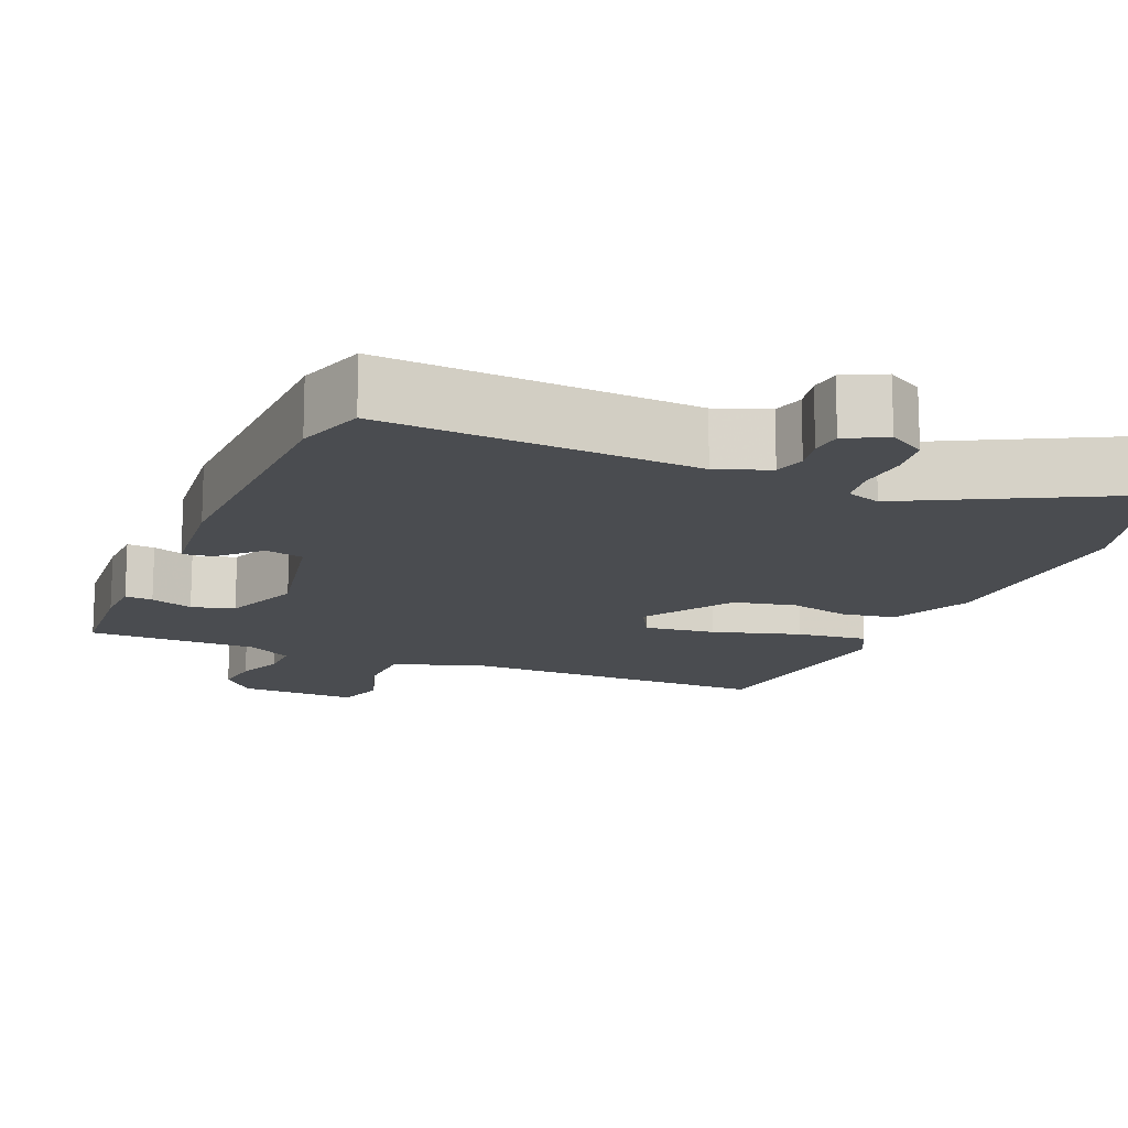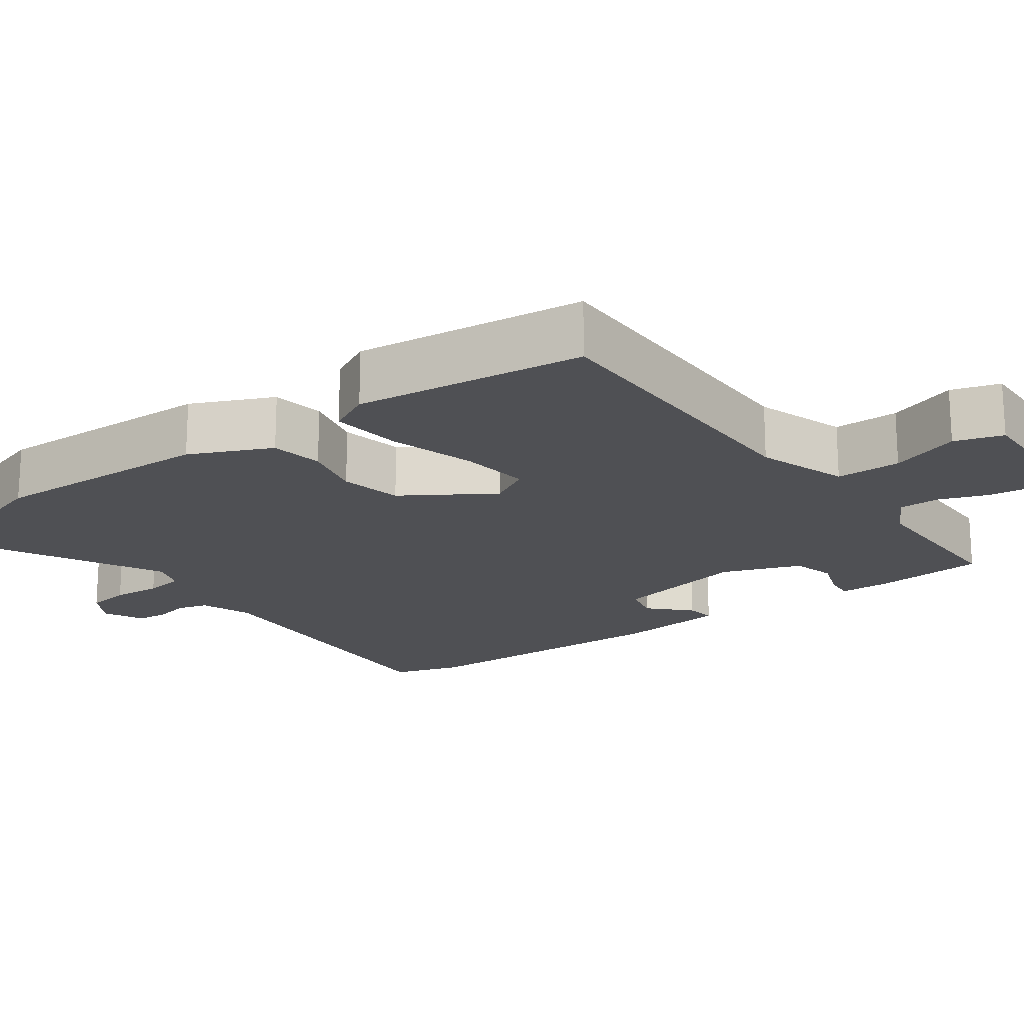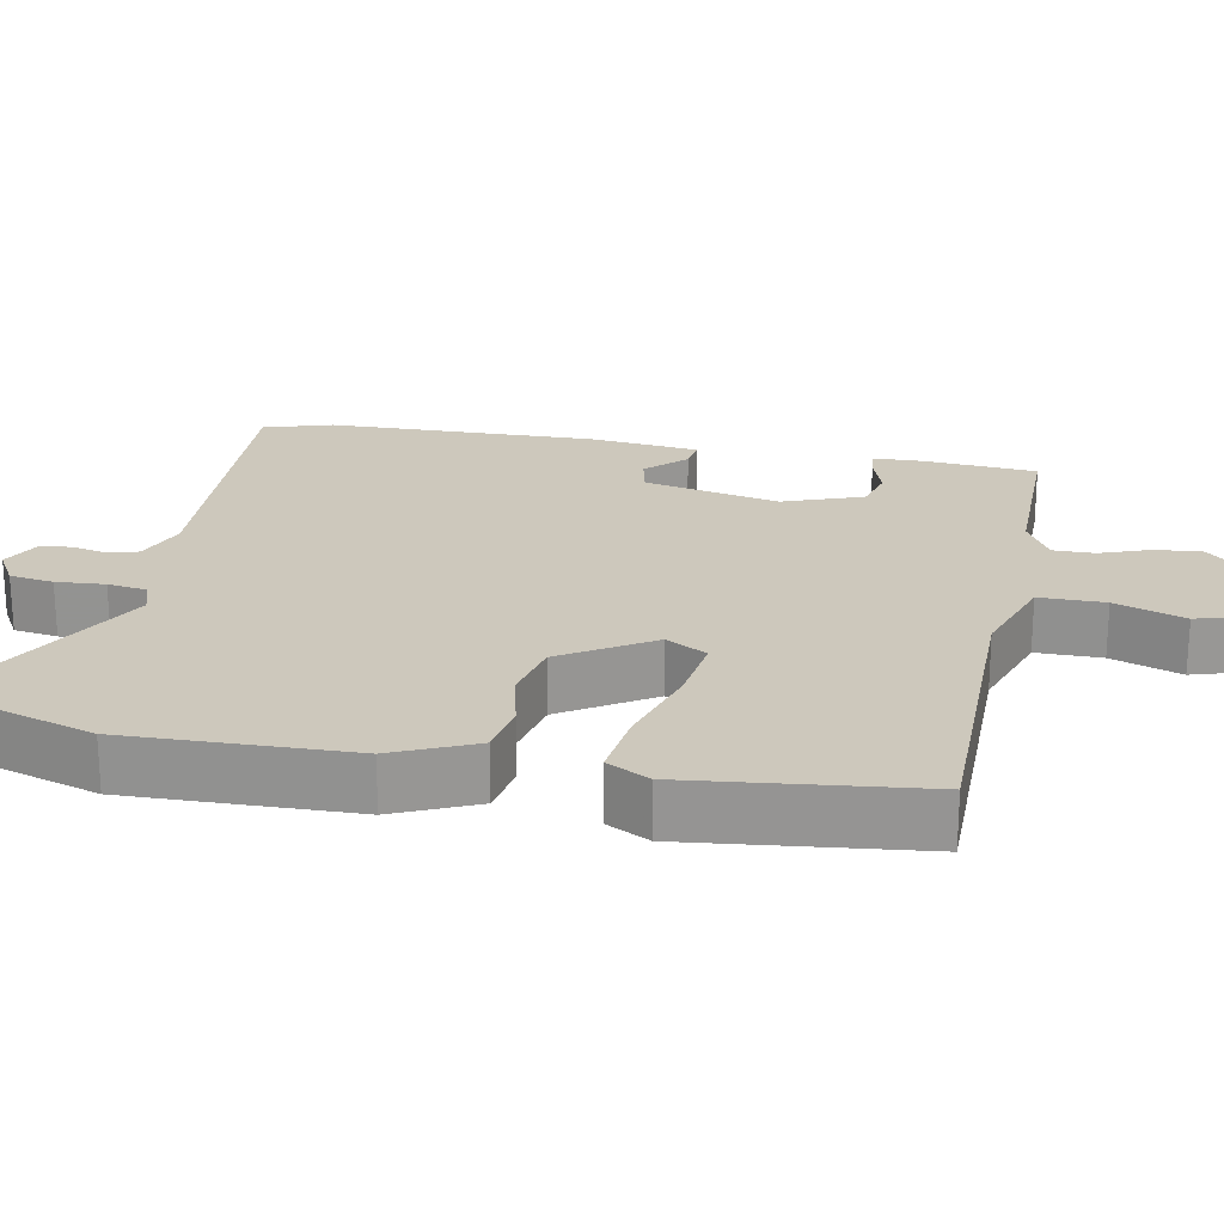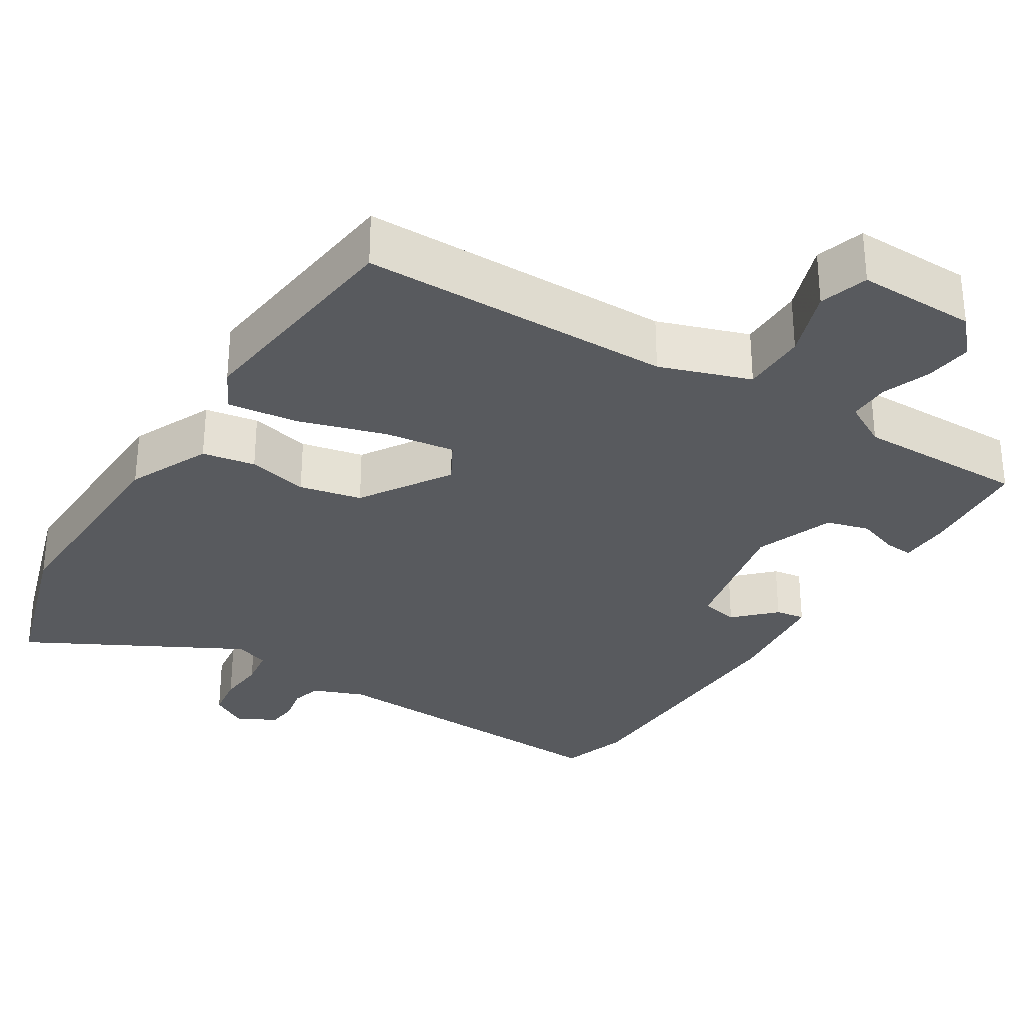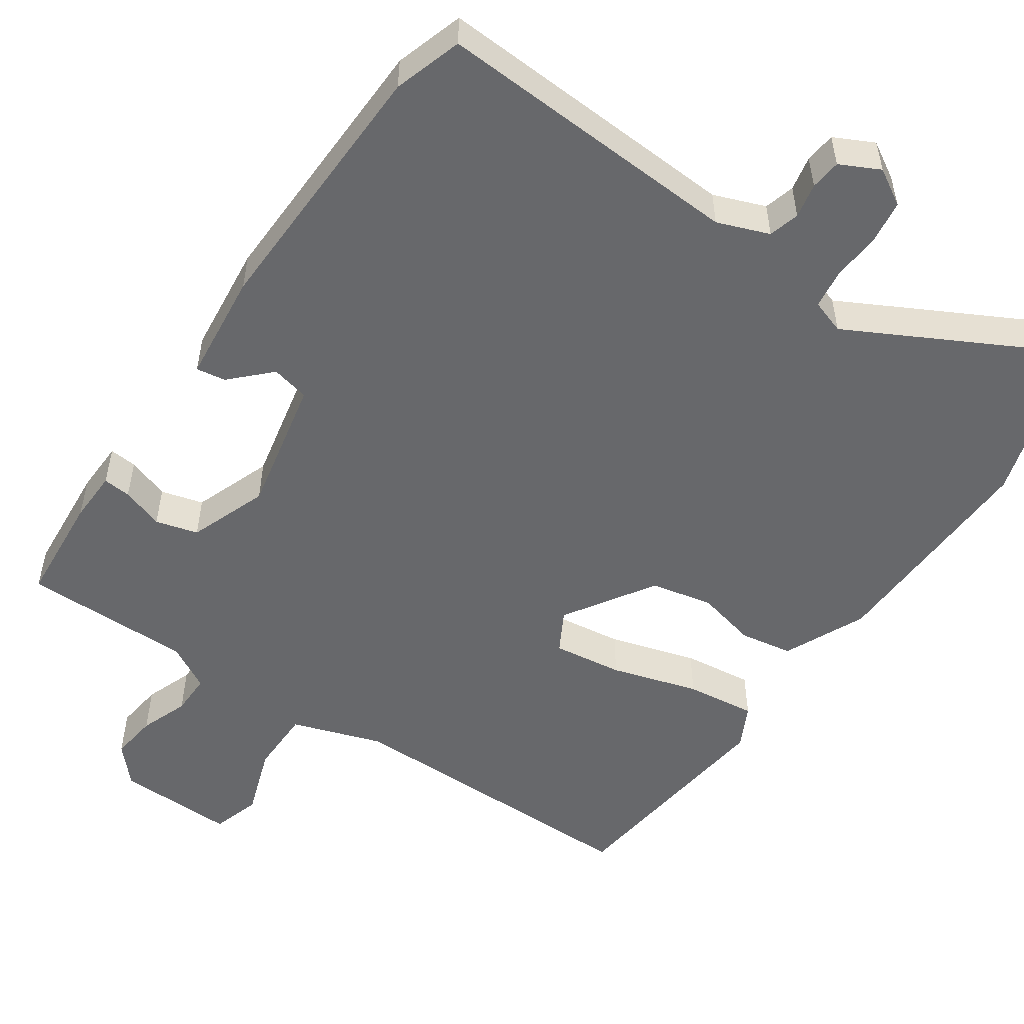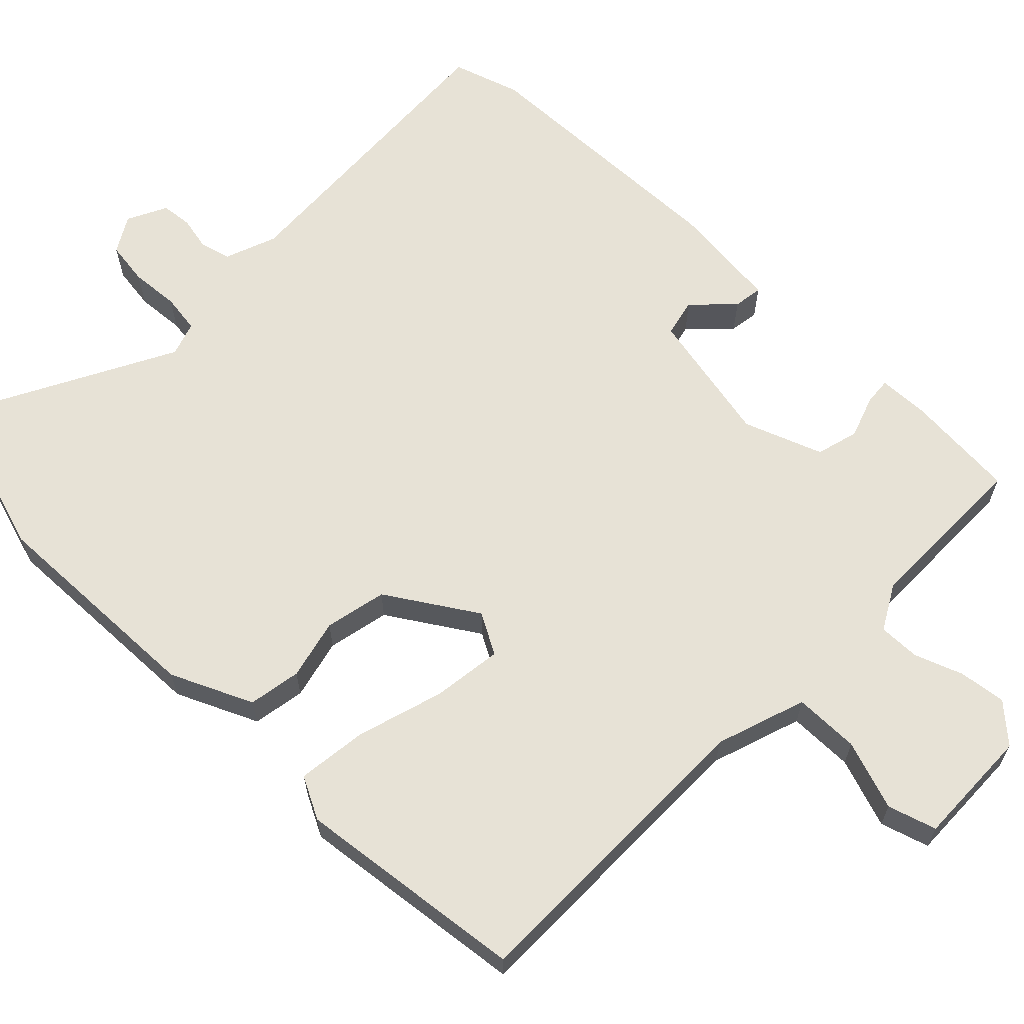
<metadata>
{"format":"obj","ext":"obj","renderer":"f3d","projection":"perspective","resolution":1024,"background":"white","views":[{"elev":-14.8,"azim":-24.7,"up":"+Y"},{"elev":-19.1,"azim":124.3,"up":"+Y"},{"elev":22.2,"azim":99.5,"up":"+Y"},{"elev":-30.8,"azim":146.5,"up":"+Y"},{"elev":-52.5,"azim":-36.1,"up":"+Y"},{"elev":63.7,"azim":132.6,"up":"+Y"}]}
</metadata>
<code>
v -0.51 0.07 0.465
v -0.484 0.07 0.557
v -0.071 0.07 0.546
v -0.003 0.07 0.574
v 0.007 0.07 0.615
v -0.004 0.07 0.661
v -0.001 0.07 0.702
v 0.051 0.07 0.73
v 0.1 0.07 0.703
v 0.11 0.07 0.645
v 0.107 0.07 0.58
v 0.116 0.07 0.528
v 0.162 0.07 0.514
v 0.442 0.07 0.672
v 0.516 0.07 0.454
v 0.516 0.07 0.154
v 0.47 0.07 0.044
v 0.4 0.07 0.03
v 0.319 0.07 0.047
v 0.237 0.07 0.027
v 0.165 0.07 -0.094
v 0.197 0.07 -0.148
v 0.29 0.07 -0.133
v 0.405 0.07 -0.095
v 0.498 0.07 -0.081
v 0.529 0.07 -0.137
v 0.502 0.07 -0.445
v 0.087 0.07 -0.457
v -0.032 0.07 -0.501
v -0.03 0.07 -0.588
v 0.005 0.07 -0.68
v -0.013 0.07 -0.745
v -0.171 0.07 -0.746
v -0.217 0.07 -0.698
v -0.211 0.07 -0.635
v -0.189 0.07 -0.57
v -0.19 0.07 -0.515
v -0.251 0.07 -0.483
v -0.477 0.07 -0.49
v -0.493 0.07 -0.343
v -0.493 0.07 -0.274
v -0.456 0.07 -0.276
v -0.399 0.07 -0.294
v -0.343 0.07 -0.277
v -0.307 0.07 -0.171
v -0.35 0.07 0.009
v -0.401 0.07 0.019
v -0.45 0.07 -0.033
v -0.489 0.07 -0.04
v -0.509 0.07 0.107
v -0.51 0 0.465
v -0.484 0 0.557
v -0.071 0 0.546
v -0.003 0 0.574
v 0.007 0 0.615
v -0.004 0 0.661
v -0.001 0 0.702
v 0.051 0 0.73
v 0.1 0 0.703
v 0.11 0 0.645
v 0.107 0 0.58
v 0.116 0 0.528
v 0.162 0 0.514
v 0.442 0 0.672
v 0.516 0 0.454
v 0.516 0 0.154
v 0.47 0 0.044
v 0.4 0 0.03
v 0.319 0 0.047
v 0.237 0 0.027
v 0.165 0 -0.094
v 0.197 0 -0.148
v 0.29 0 -0.133
v 0.405 0 -0.095
v 0.498 0 -0.081
v 0.529 0 -0.137
v 0.502 0 -0.445
v 0.087 0 -0.457
v -0.032 0 -0.501
v -0.03 0 -0.588
v 0.005 0 -0.68
v -0.013 0 -0.745
v -0.171 0 -0.746
v -0.217 0 -0.698
v -0.211 0 -0.635
v -0.189 0 -0.57
v -0.19 0 -0.515
v -0.251 0 -0.483
v -0.477 0 -0.49
v -0.493 0 -0.343
v -0.493 0 -0.274
v -0.456 0 -0.276
v -0.399 0 -0.294
v -0.343 0 -0.277
v -0.307 0 -0.171
v -0.35 0 0.009
v -0.401 0 0.019
v -0.45 0 -0.033
v -0.489 0 -0.04
v -0.509 0 0.107
f 1 2 3
f 50 1 3
f 49 50 3
f 48 49 3
f 47 48 3
f 46 47 3 4
f 45 46 4
f 44 45 4
f 41 42 43
f 40 41 43
f 39 40 43
f 38 39 43
f 37 38 43 44
f 34 35 36
f 33 34 36
f 32 33 36
f 31 32 36
f 30 31 36
f 29 30 36 37
f 37 44 4
f 29 37 4
f 28 29 4
f 26 27 28
f 25 26 28
f 24 25 28
f 23 24 28
f 17 18 19
f 16 17 19
f 15 16 19
f 14 15 19
f 13 14 19
f 12 13 19 20
f 9 10 11
f 8 9 11
f 7 8 11
f 6 7 11
f 5 6 11
f 5 11 12
f 12 20 21
f 5 12 21
f 4 5 21
f 22 23 28
f 21 22 28
f 4 21 28
f 53 52 51
f 53 51 100
f 53 100 99
f 53 99 98
f 53 98 97
f 54 53 97 96
f 54 96 95
f 54 95 94
f 93 92 91
f 93 91 90
f 93 90 89
f 93 89 88
f 94 93 88 87
f 86 85 84
f 86 84 83
f 86 83 82
f 86 82 81
f 86 81 80
f 87 86 80 79
f 54 94 87
f 54 87 79
f 54 79 78
f 78 77 76
f 78 76 75
f 78 75 74
f 78 74 73
f 69 68 67
f 69 67 66
f 69 66 65
f 69 65 64
f 69 64 63
f 70 69 63 62
f 61 60 59
f 61 59 58
f 61 58 57
f 61 57 56
f 61 56 55
f 62 61 55
f 71 70 62
f 71 62 55
f 71 55 54
f 78 73 72
f 78 72 71
f 78 71 54
f 1 51 52 2
f 2 52 53 3
f 3 53 54 4
f 4 54 55 5
f 5 55 56 6
f 6 56 57 7
f 7 57 58 8
f 8 58 59 9
f 9 59 60 10
f 10 60 61 11
f 11 61 62 12
f 12 62 63 13
f 13 63 64 14
f 14 64 65 15
f 15 65 66 16
f 16 66 67 17
f 17 67 68 18
f 18 68 69 19
f 19 69 70 20
f 20 70 71 21
f 21 71 72 22
f 22 72 73 23
f 23 73 74 24
f 24 74 75 25
f 25 75 76 26
f 26 76 77 27
f 27 77 78 28
f 28 78 79 29
f 29 79 80 30
f 30 80 81 31
f 31 81 82 32
f 32 82 83 33
f 33 83 84 34
f 34 84 85 35
f 35 85 86 36
f 36 86 87 37
f 37 87 88 38
f 38 88 89 39
f 39 89 90 40
f 40 90 91 41
f 41 91 92 42
f 42 92 93 43
f 43 93 94 44
f 44 94 95 45
f 45 95 96 46
f 46 96 97 47
f 47 97 98 48
f 48 98 99 49
f 49 99 100 50
f 50 100 51 1

</code>
